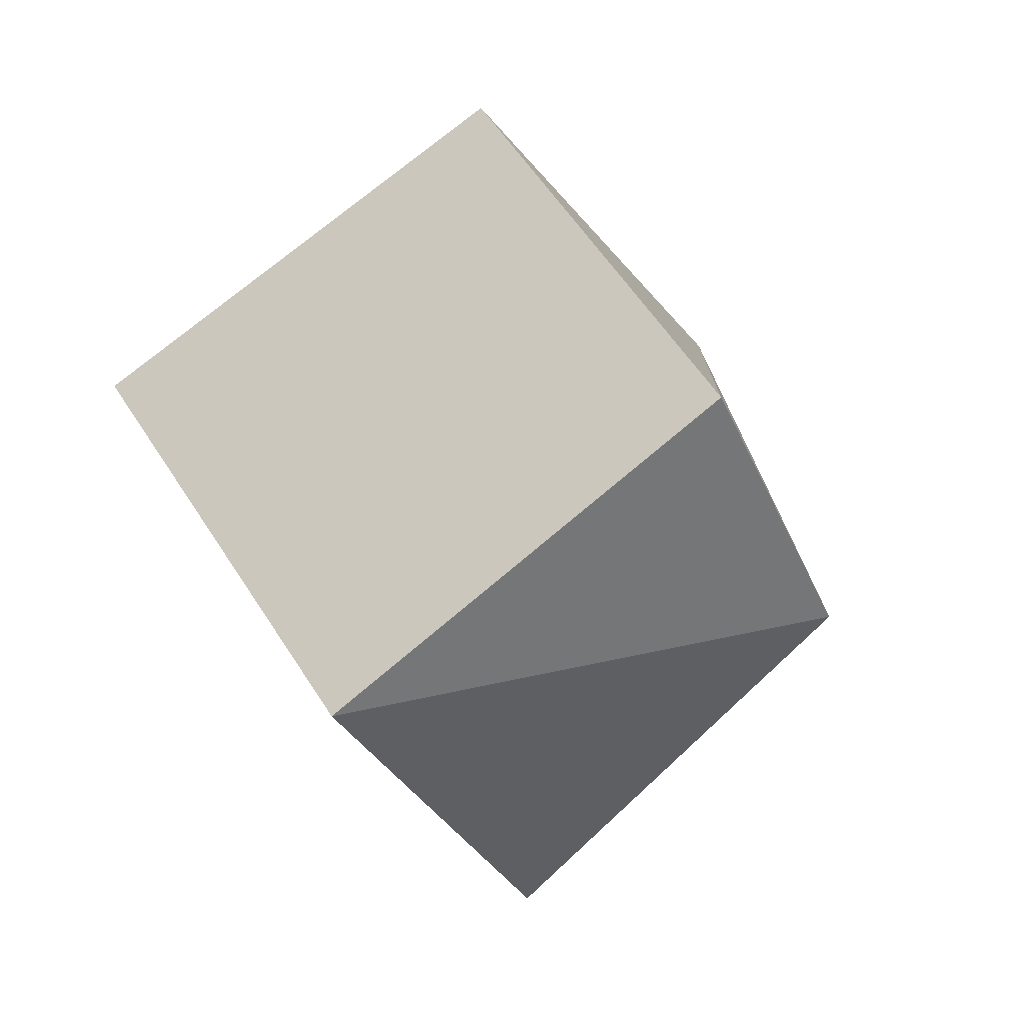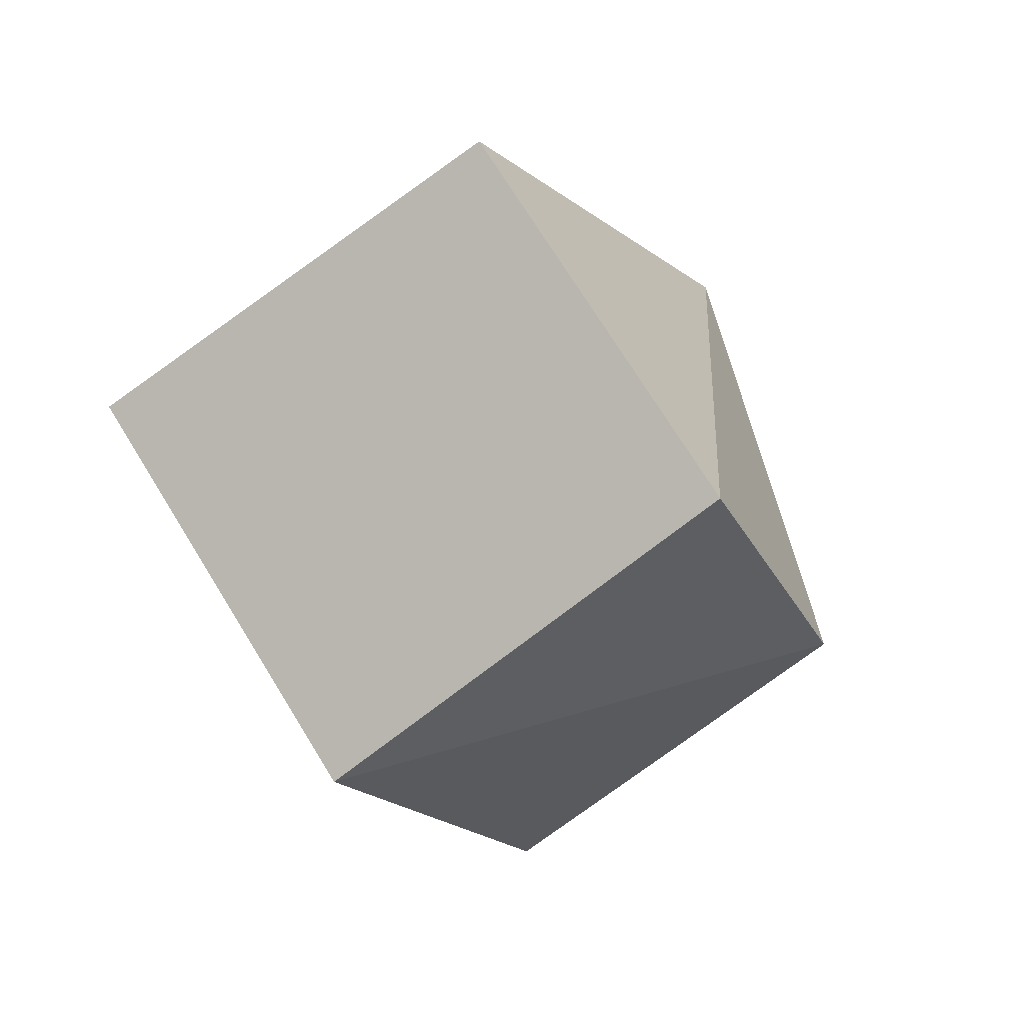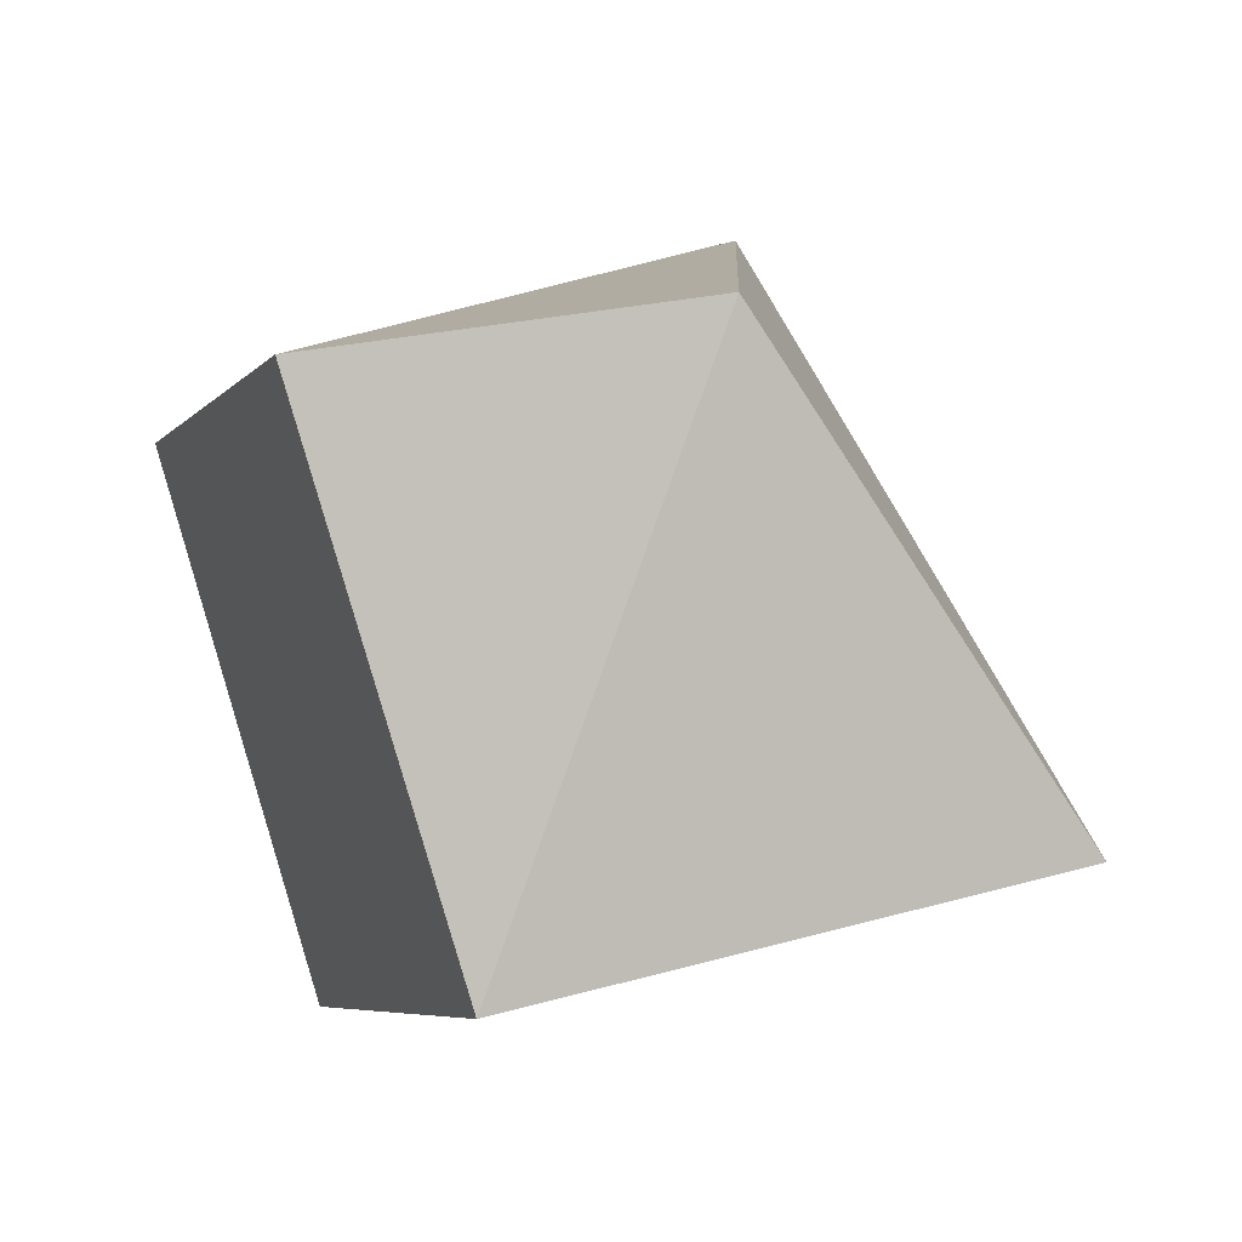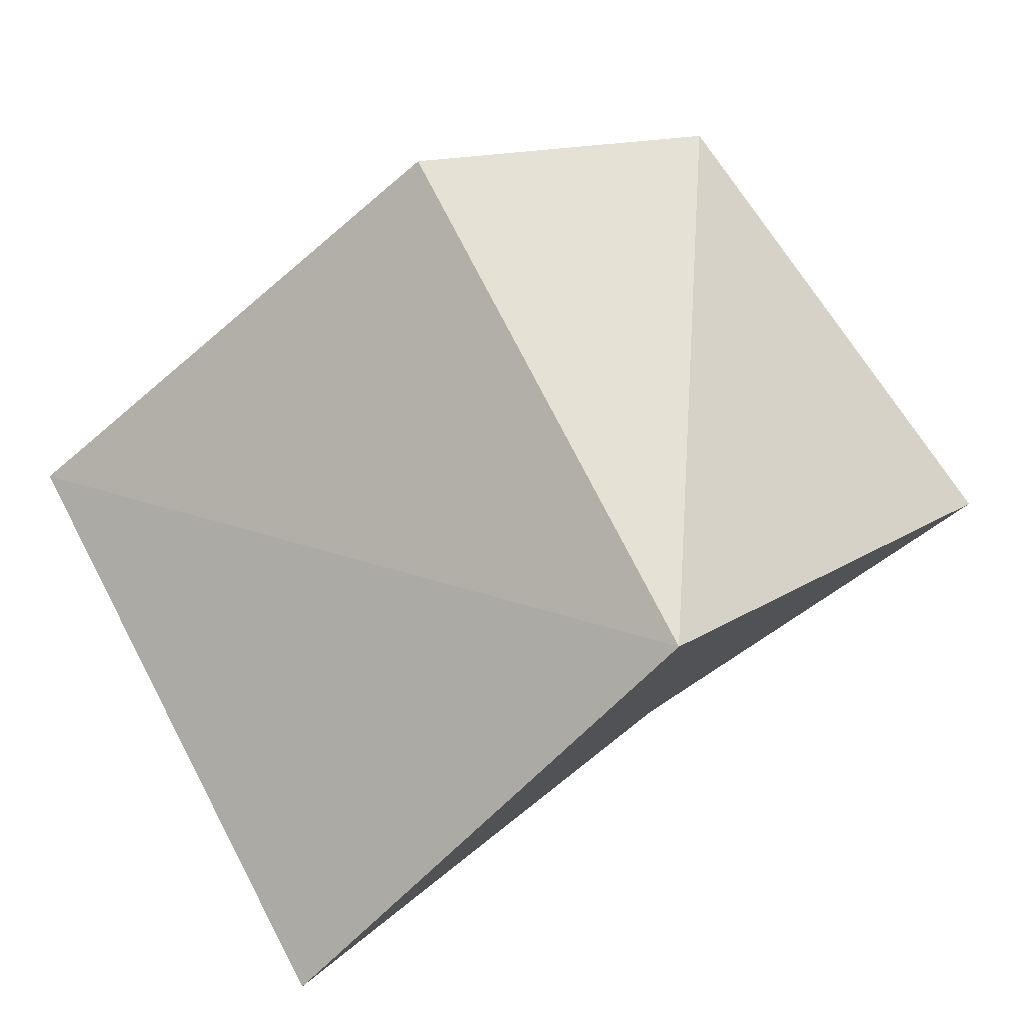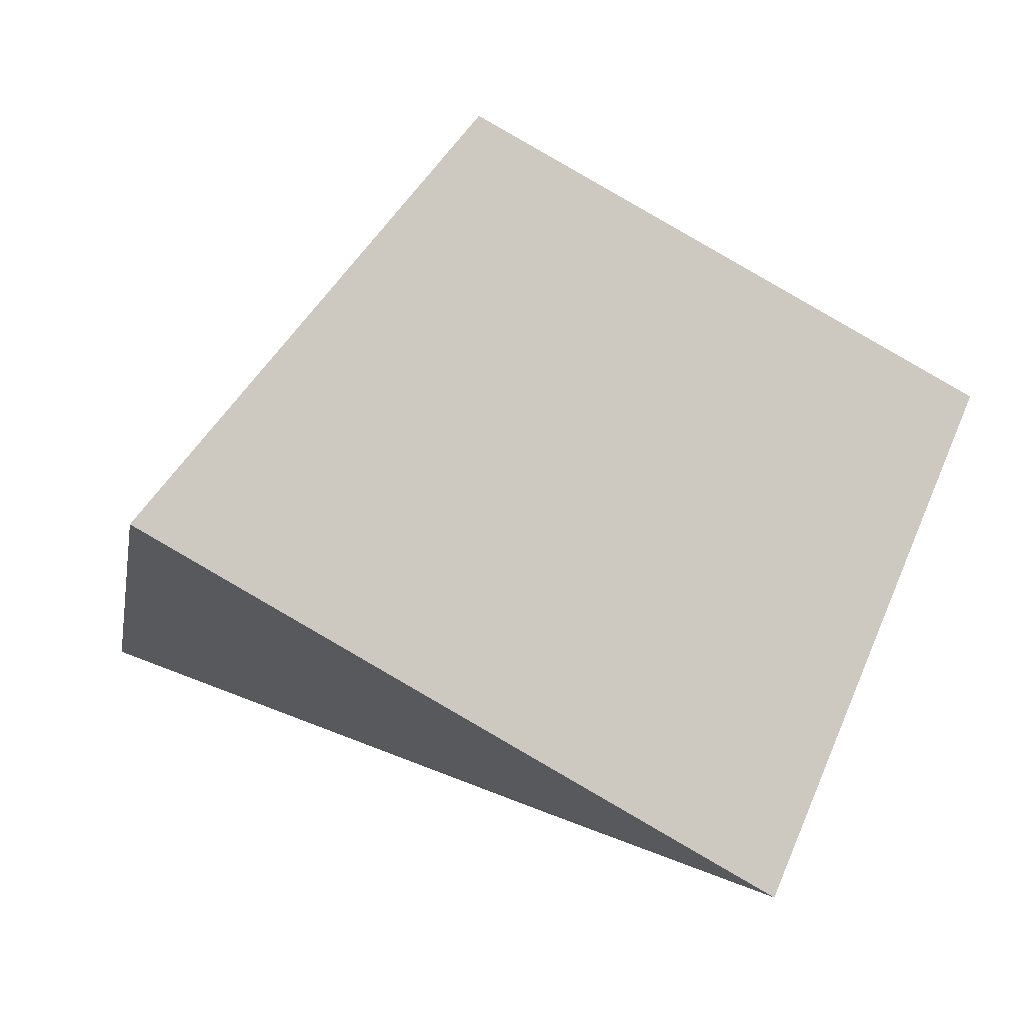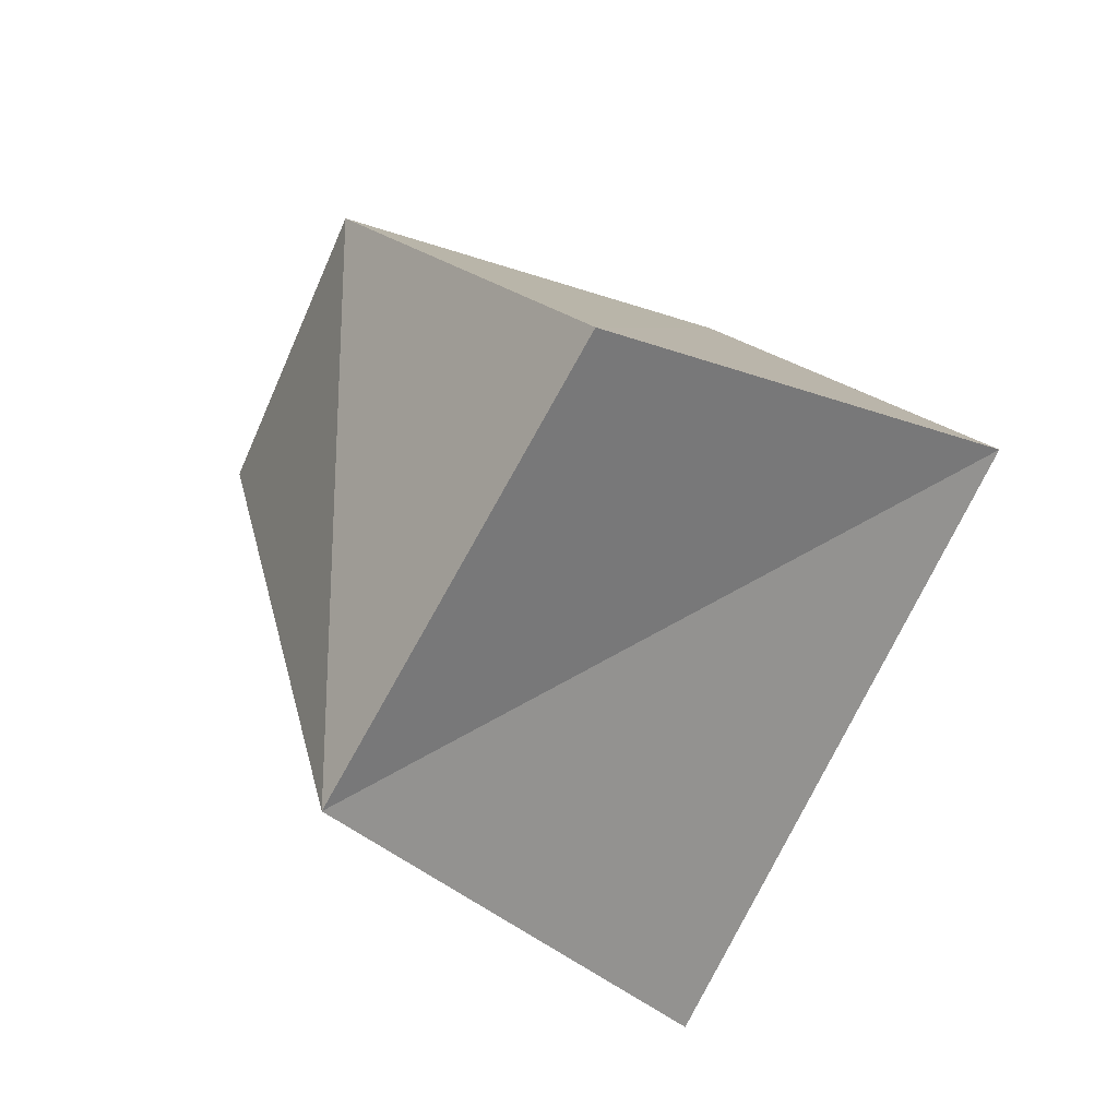
<metadata>
{"format":"obj","ext":"obj","renderer":"f3d","projection":"perspective","resolution":1024,"background":"white","views":[{"elev":12.0,"azim":117.0,"up":"+Z"},{"elev":28.3,"azim":117.5,"up":"+Z"},{"elev":46.3,"azim":125.3,"up":"+Y"},{"elev":27.2,"azim":-89.2,"up":"+Y"},{"elev":-51.1,"azim":-64.7,"up":"+Y"},{"elev":68.2,"azim":-64.8,"up":"+Z"}]}
</metadata>
<code>
g Mesh83
v 362.6 13.73 27.32
v 362.2 14.05 27.37
v 362.3 13.77 27.06
v 362.2 14.05 27.37
v 362.6 13.73 27.32
v 362.3 13.77 27.06
v 362.3 13.77 27.06
v 362.2 14.05 27.37
v 361.9 13.8 27.56
v 362.2 14.05 27.37
v 362.3 13.77 27.06
v 361.9 13.8 27.56
v 362.4 14.01 27.59
v 361.9 13.8 27.56
v 362.2 14.05 27.37
v 361.9 13.8 27.56
v 362.4 14.01 27.59
v 362.2 14.05 27.37
v 362.6 13.73 27.32
v 362.4 14.01 27.59
v 362.2 14.05 27.37
v 362.4 14.01 27.59
v 362.6 13.73 27.32
v 362.2 14.05 27.37
v 362.6 13.73 27.32
v 362.3 13.73 27.81
v 362.4 14.01 27.59
v 362.3 13.73 27.81
v 362.6 13.73 27.32
v 362.4 14.01 27.59
v 362.4 14.01 27.59
v 362.3 13.73 27.81
v 361.9 13.8 27.56
v 362.3 13.73 27.81
v 362.4 14.01 27.59
v 361.9 13.8 27.56
v 362.4 13.43 27.56
v 361.9 13.8 27.56
v 362.3 13.73 27.81
v 362.6 13.73 27.32
v 362.4 13.43 27.56
v 362.3 13.73 27.81
v 362.4 13.43 27.56
v 362.6 13.73 27.32
v 362.3 13.73 27.81
v 361.9 13.8 27.56
v 362.4 13.43 27.56
v 362.3 13.73 27.81
v 361.9 13.8 27.56
v 362.4 13.43 27.56
v 361.9 13.49 27.28
v 362.4 13.43 27.56
v 361.9 13.8 27.56
v 361.9 13.49 27.28
v 362.4 13.43 27.56
v 362.3 13.77 27.06
v 361.9 13.49 27.28
v 362.3 13.77 27.06
v 362.4 13.43 27.56
v 361.9 13.49 27.28
v 362.3 13.77 27.06
v 361.9 13.8 27.56
v 361.9 13.49 27.28
v 361.9 13.8 27.56
v 362.3 13.77 27.06
v 361.9 13.49 27.28
v 362.6 13.73 27.32
v 362.3 13.77 27.06
v 362.4 13.43 27.56
v 362.3 13.77 27.06
v 362.6 13.73 27.32
v 362.4 13.43 27.56
g Mesh83_0
f 3 2 1
f 6 5 4
f 9 8 7
f 12 11 10
f 15 14 13
f 18 17 16
f 21 20 19
f 24 23 22
f 27 26 25
f 30 29 28
f 33 32 31
f 36 35 34
f 39 38 37
f 42 41 40
f 45 44 43
f 48 47 46
f 51 50 49
f 54 53 52
f 57 56 55
f 60 59 58
f 63 62 61
f 66 65 64
f 69 68 67
f 72 71 70

</code>
